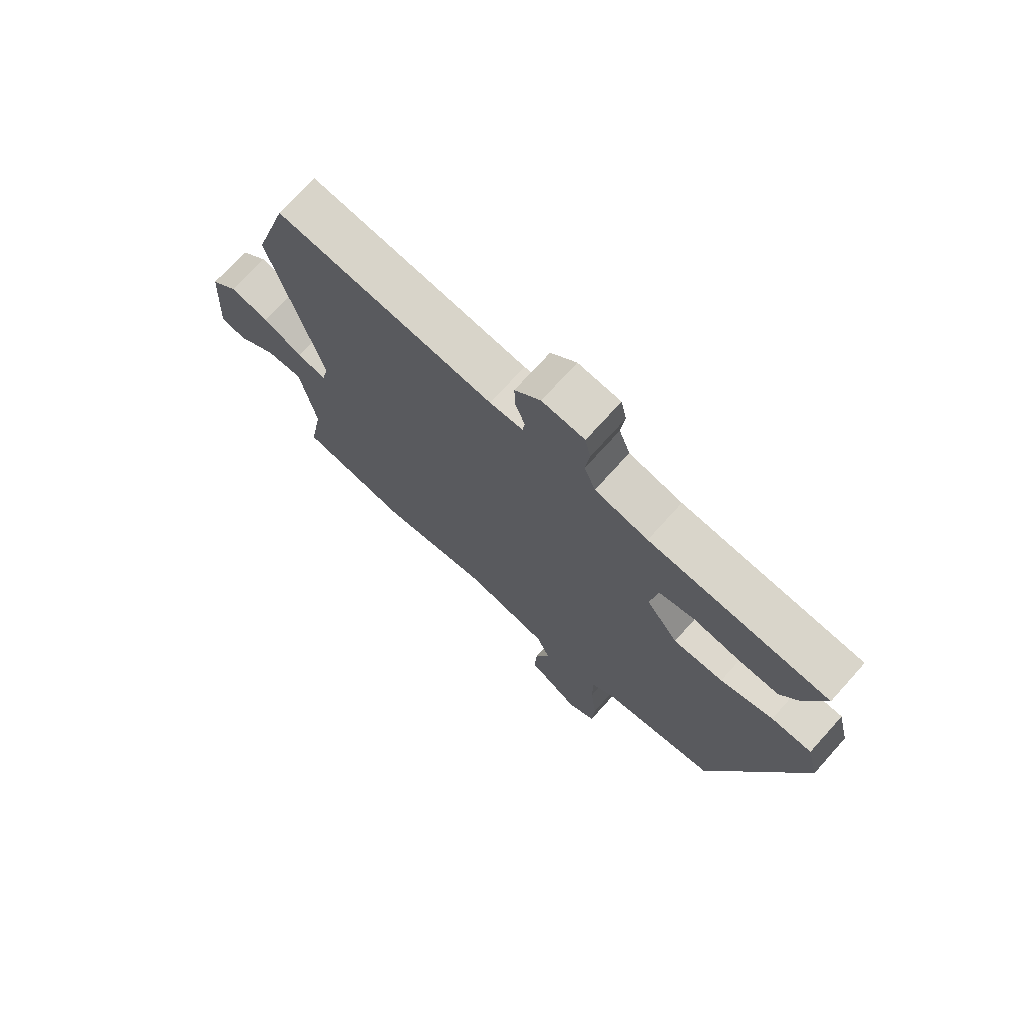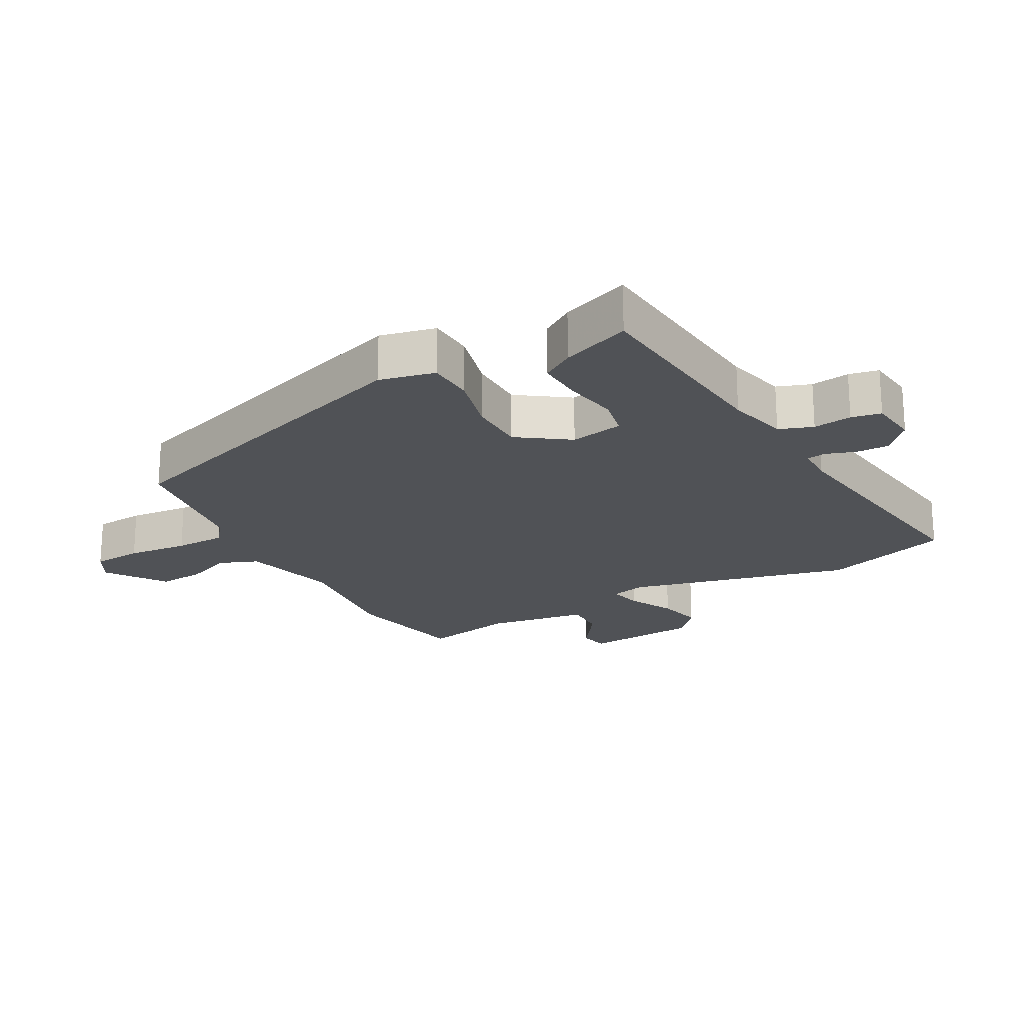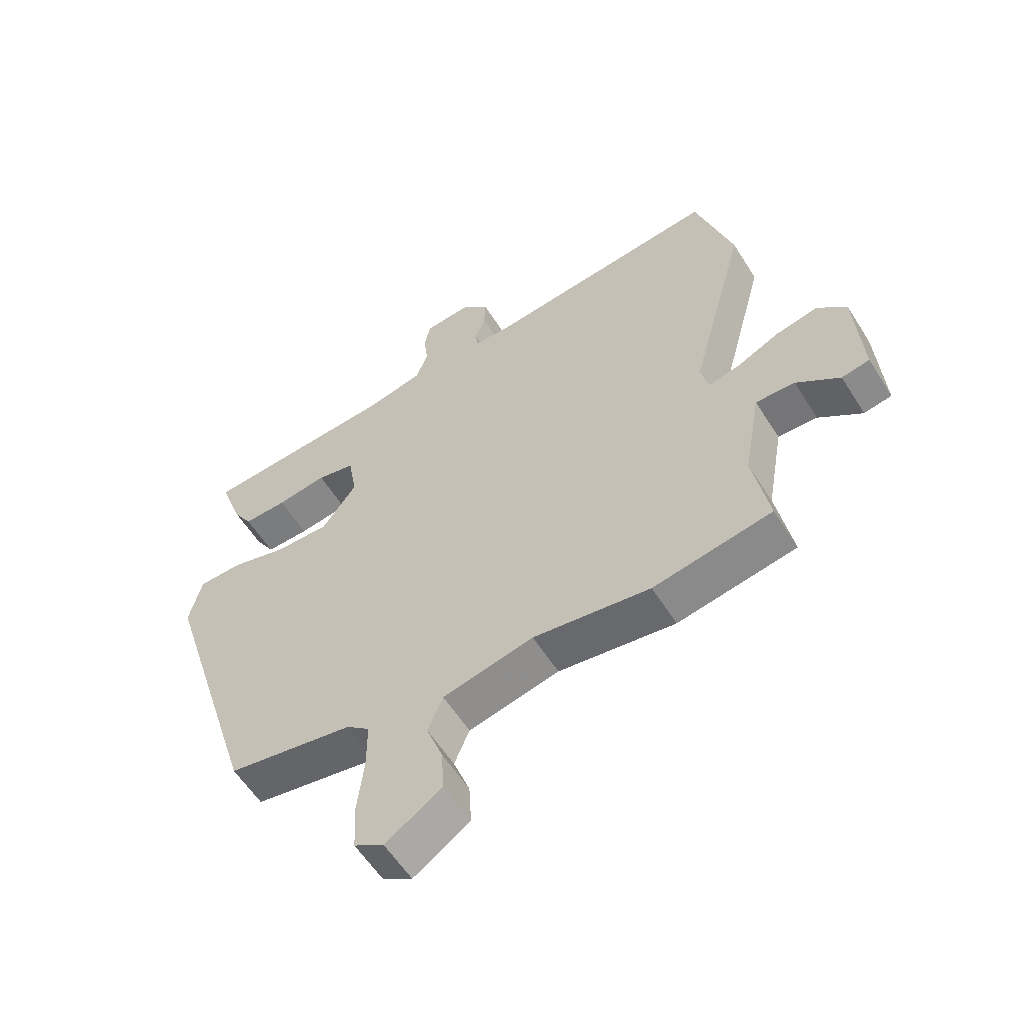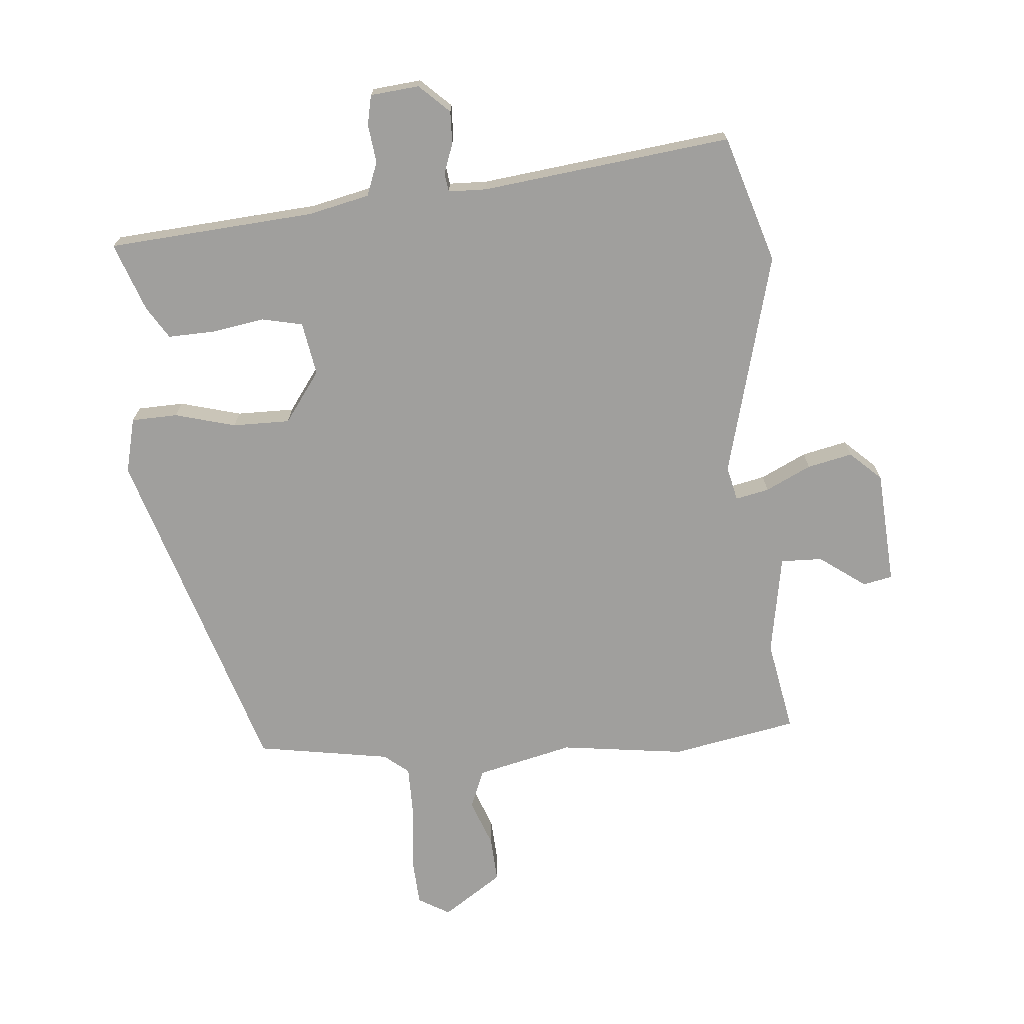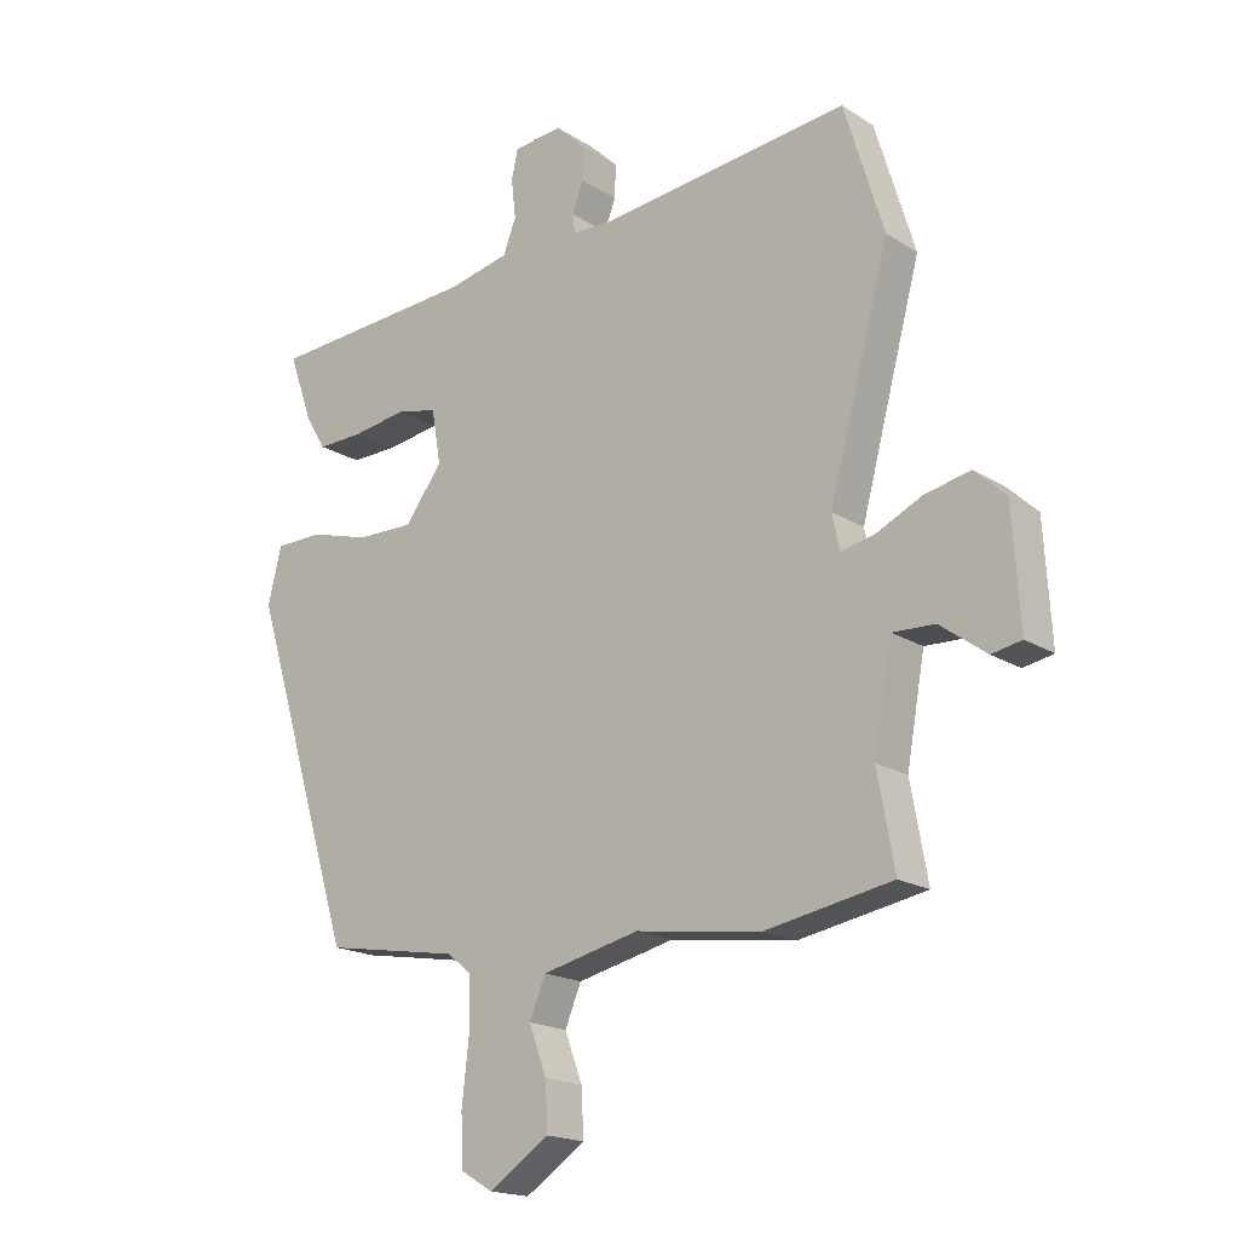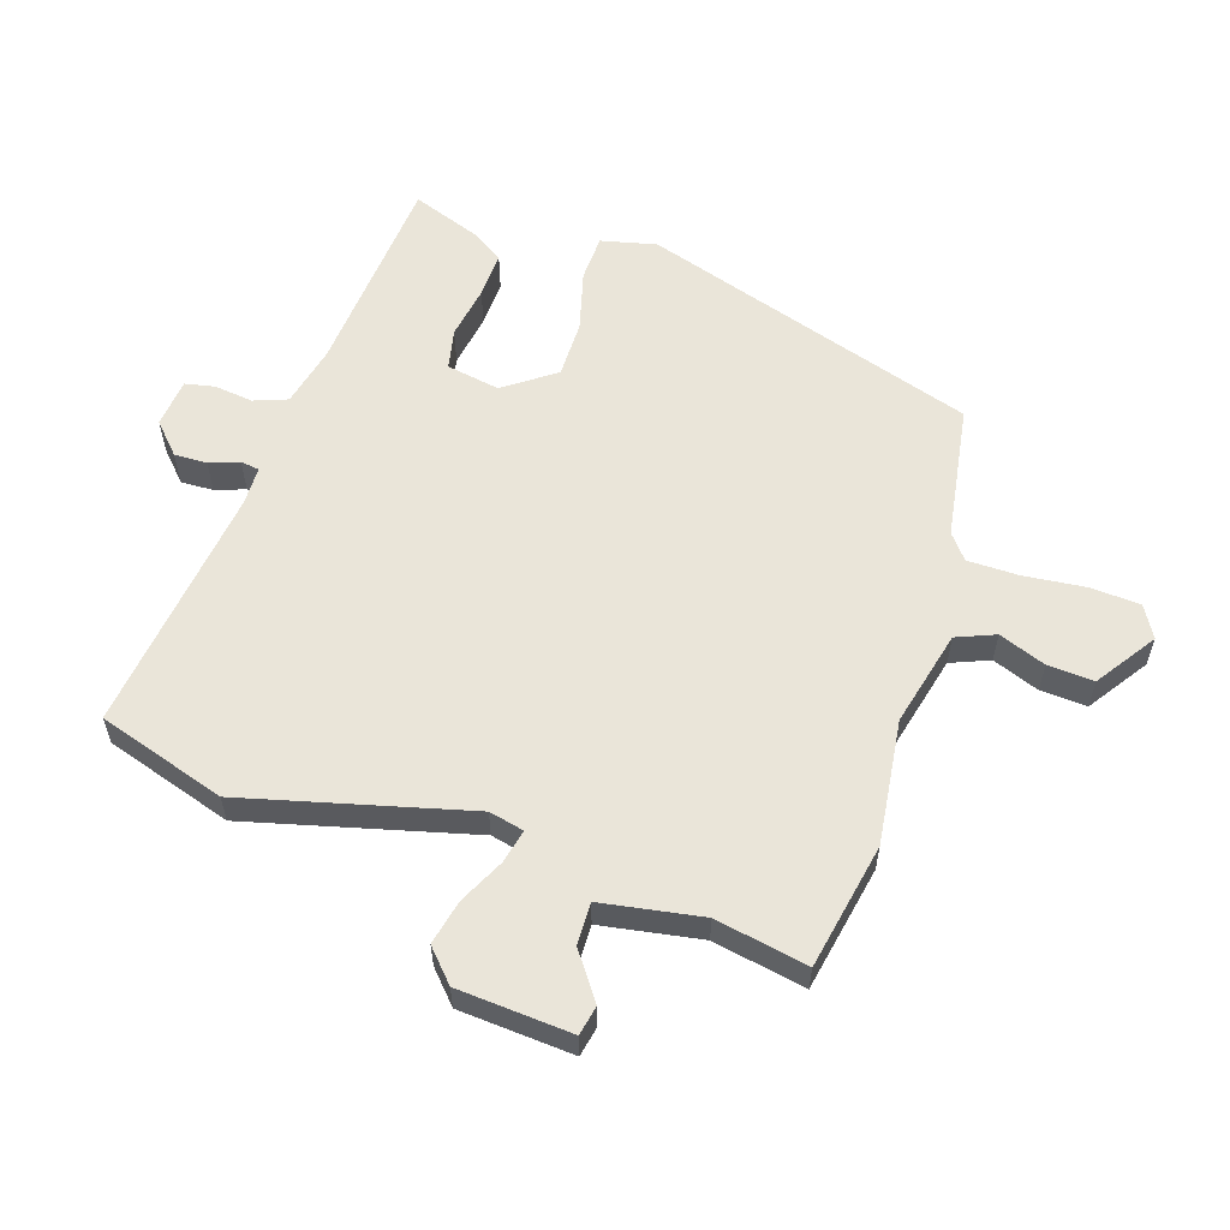
<metadata>
{"format":"obj","ext":"obj","renderer":"f3d","projection":"perspective","resolution":1024,"background":"white","views":[{"elev":72.5,"azim":-138.0,"up":"+Z"},{"elev":-21.0,"azim":-60.0,"up":"+Y"},{"elev":-57.7,"azim":31.9,"up":"+Z"},{"elev":-71.4,"azim":5.2,"up":"+Y"},{"elev":-17.9,"azim":39.4,"up":"+Z"},{"elev":58.4,"azim":108.5,"up":"+Y"}]}
</metadata>
<code>
v 0.54 0.07 -0.493
v 0.344 0.07 -0.529
v 0.151 0.07 -0.503
v 0.001 0.07 -0.538
v -0.024 0.07 -0.598
v 0.003 0.07 -0.671
v 0.007 0.07 -0.743
v -0.086 0.07 -0.805
v -0.135 0.07 -0.776
v -0.139 0.07 -0.698
v -0.128 0.07 -0.603
v -0.128 0.07 -0.523
v -0.166 0.07 -0.492
v -0.374 0.07 -0.457
v -0.535 0.07 0.066
v -0.514 0.07 0.152
v -0.442 0.07 0.154
v -0.348 0.07 0.128
v -0.259 0.07 0.127
v -0.202 0.07 0.205
v -0.216 0.07 0.288
v -0.279 0.07 0.302
v -0.362 0.07 0.289
v -0.434 0.07 0.287
v -0.465 0.07 0.337
v -0.503 0.07 0.444
v -0.181 0.07 0.467
v -0.086 0.07 0.488
v -0.066 0.07 0.54
v -0.073 0.07 0.6
v -0.063 0.07 0.646
v 0.013 0.07 0.653
v 0.059 0.07 0.609
v 0.057 0.07 0.558
v 0.04 0.07 0.512
v 0.044 0.07 0.483
v 0.103 0.07 0.481
v 0.492 0.07 0.526
v 0.553 0.07 0.327
v 0.46 0.07 -0.021
v 0.472 0.07 -0.075
v 0.524 0.07 -0.064
v 0.595 0.07 -0.03
v 0.665 0.07 -0.015
v 0.713 0.07 -0.06
v 0.724 0.07 -0.238
v 0.678 0.07 -0.247
v 0.607 0.07 -0.195
v 0.542 0.07 -0.193
v 0.514 0.07 -0.349
v 0.54 0 -0.493
v 0.344 0 -0.529
v 0.151 0 -0.503
v 0.001 0 -0.538
v -0.024 0 -0.598
v 0.003 0 -0.671
v 0.007 0 -0.743
v -0.086 0 -0.805
v -0.135 0 -0.776
v -0.139 0 -0.698
v -0.128 0 -0.603
v -0.128 0 -0.523
v -0.166 0 -0.492
v -0.374 0 -0.457
v -0.535 0 0.066
v -0.514 0 0.152
v -0.442 0 0.154
v -0.348 0 0.128
v -0.259 0 0.127
v -0.202 0 0.205
v -0.216 0 0.288
v -0.279 0 0.302
v -0.362 0 0.289
v -0.434 0 0.287
v -0.465 0 0.337
v -0.503 0 0.444
v -0.181 0 0.467
v -0.086 0 0.488
v -0.066 0 0.54
v -0.073 0 0.6
v -0.063 0 0.646
v 0.013 0 0.653
v 0.059 0 0.609
v 0.057 0 0.558
v 0.04 0 0.512
v 0.044 0 0.483
v 0.103 0 0.481
v 0.492 0 0.526
v 0.553 0 0.327
v 0.46 0 -0.021
v 0.472 0 -0.075
v 0.524 0 -0.064
v 0.595 0 -0.03
v 0.665 0 -0.015
v 0.713 0 -0.06
v 0.724 0 -0.238
v 0.678 0 -0.247
v 0.607 0 -0.195
v 0.542 0 -0.193
v 0.514 0 -0.349
f 46 47 48
f 45 46 48
f 44 45 48
f 43 44 48
f 42 43 48
f 41 42 48 49
f 37 38 39 40
f 36 37 40 41
f 33 34 35
f 32 33 35
f 31 32 35
f 30 31 35
f 29 30 35
f 28 29 35 36
f 41 49 50
f 36 41 50
f 28 36 50
f 27 28 50
f 25 26 27
f 24 25 27
f 23 24 27
f 22 23 27
f 16 17 18
f 15 16 18
f 14 15 18
f 13 14 18
f 12 13 18 19
f 9 10 11
f 8 9 11
f 7 8 11
f 6 7 11
f 5 6 11
f 4 5 11 12
f 12 19 20
f 4 12 20
f 3 4 20
f 3 20 21
f 2 3 21
f 1 2 21
f 50 1 21
f 27 50 21
f 21 22 27
f 98 97 96
f 98 96 95
f 98 95 94
f 98 94 93
f 98 93 92
f 99 98 92 91
f 90 89 88 87
f 91 90 87 86
f 85 84 83
f 85 83 82
f 85 82 81
f 85 81 80
f 85 80 79
f 86 85 79 78
f 100 99 91
f 100 91 86
f 100 86 78
f 100 78 77
f 77 76 75
f 77 75 74
f 77 74 73
f 77 73 72
f 68 67 66
f 68 66 65
f 68 65 64
f 68 64 63
f 69 68 63 62
f 61 60 59
f 61 59 58
f 61 58 57
f 61 57 56
f 61 56 55
f 62 61 55 54
f 70 69 62
f 70 62 54
f 70 54 53
f 71 70 53
f 71 53 52
f 71 52 51
f 71 51 100
f 71 100 77
f 77 72 71
f 1 51 52 2
f 2 52 53 3
f 3 53 54 4
f 4 54 55 5
f 5 55 56 6
f 6 56 57 7
f 7 57 58 8
f 8 58 59 9
f 9 59 60 10
f 10 60 61 11
f 11 61 62 12
f 12 62 63 13
f 13 63 64 14
f 14 64 65 15
f 15 65 66 16
f 16 66 67 17
f 17 67 68 18
f 18 68 69 19
f 19 69 70 20
f 20 70 71 21
f 21 71 72 22
f 22 72 73 23
f 23 73 74 24
f 24 74 75 25
f 25 75 76 26
f 26 76 77 27
f 27 77 78 28
f 28 78 79 29
f 29 79 80 30
f 30 80 81 31
f 31 81 82 32
f 32 82 83 33
f 33 83 84 34
f 34 84 85 35
f 35 85 86 36
f 36 86 87 37
f 37 87 88 38
f 38 88 89 39
f 39 89 90 40
f 40 90 91 41
f 41 91 92 42
f 42 92 93 43
f 43 93 94 44
f 44 94 95 45
f 45 95 96 46
f 46 96 97 47
f 47 97 98 48
f 48 98 99 49
f 49 99 100 50
f 50 100 51 1

</code>
